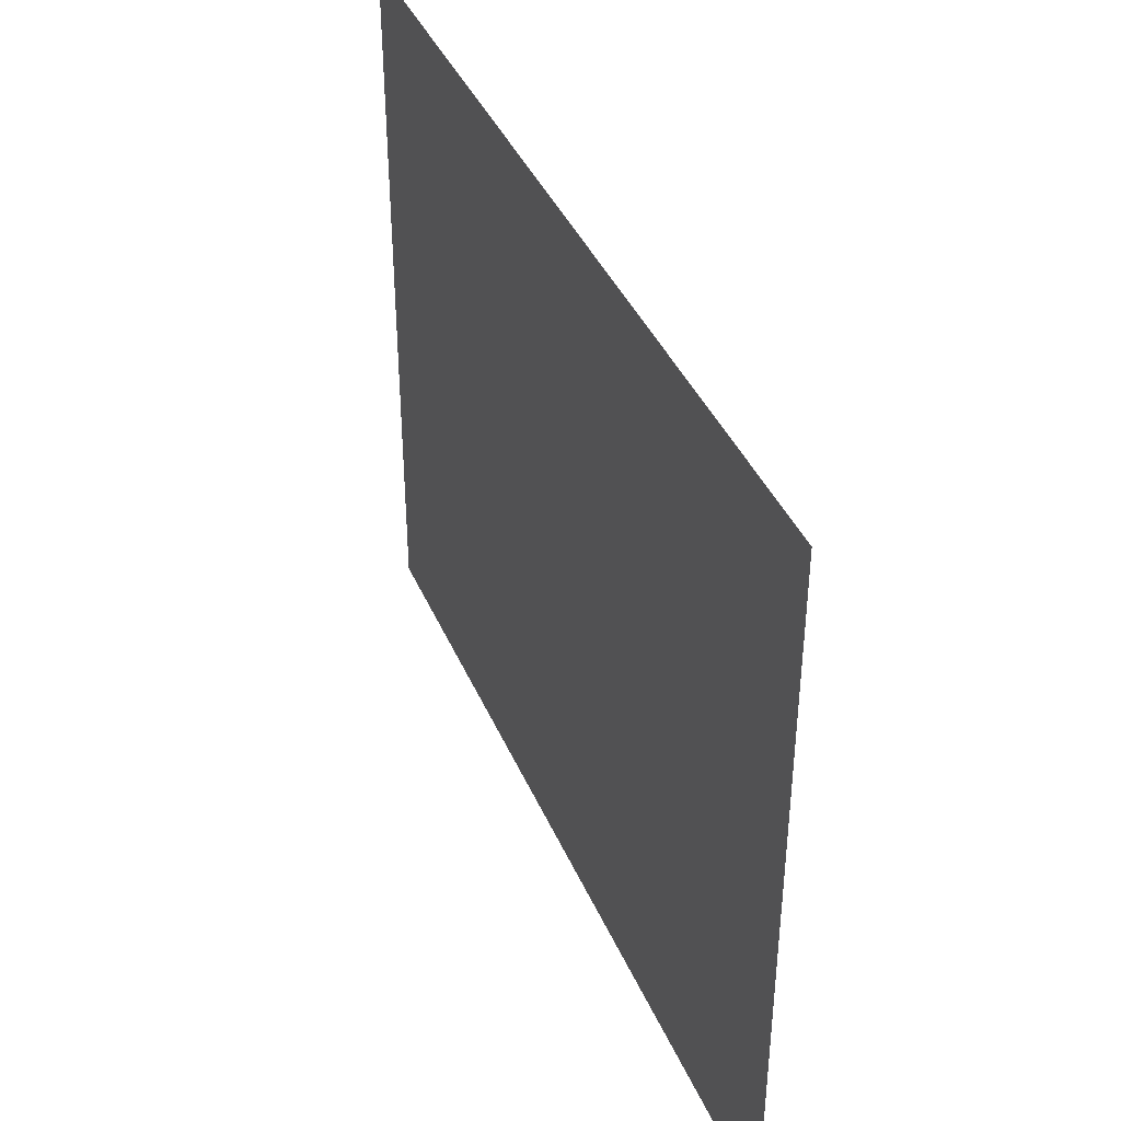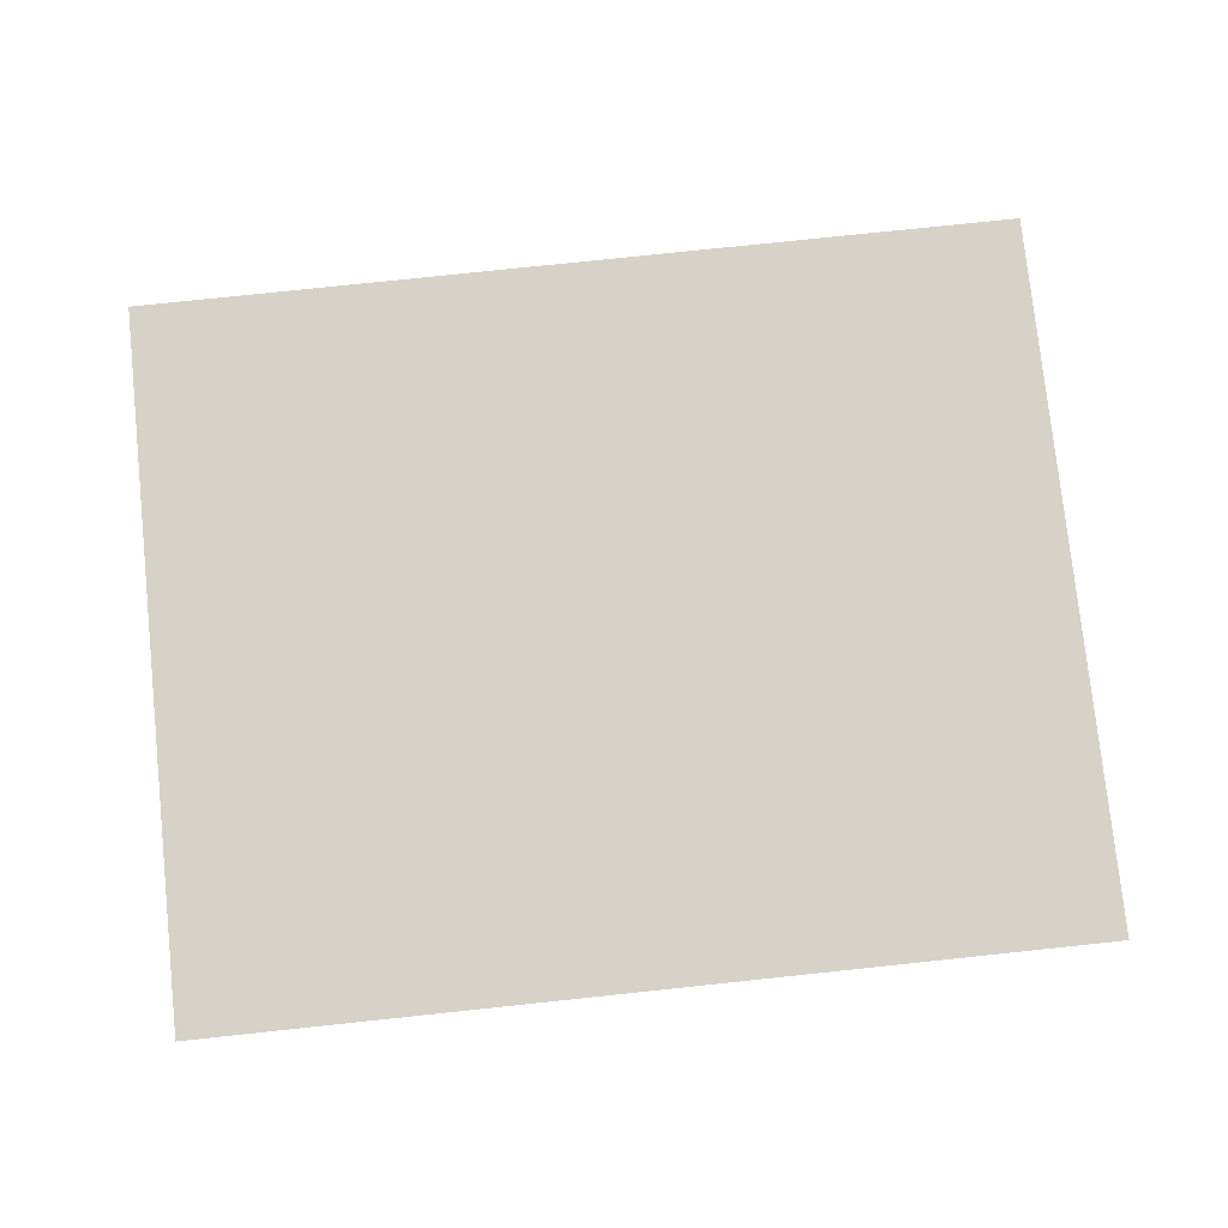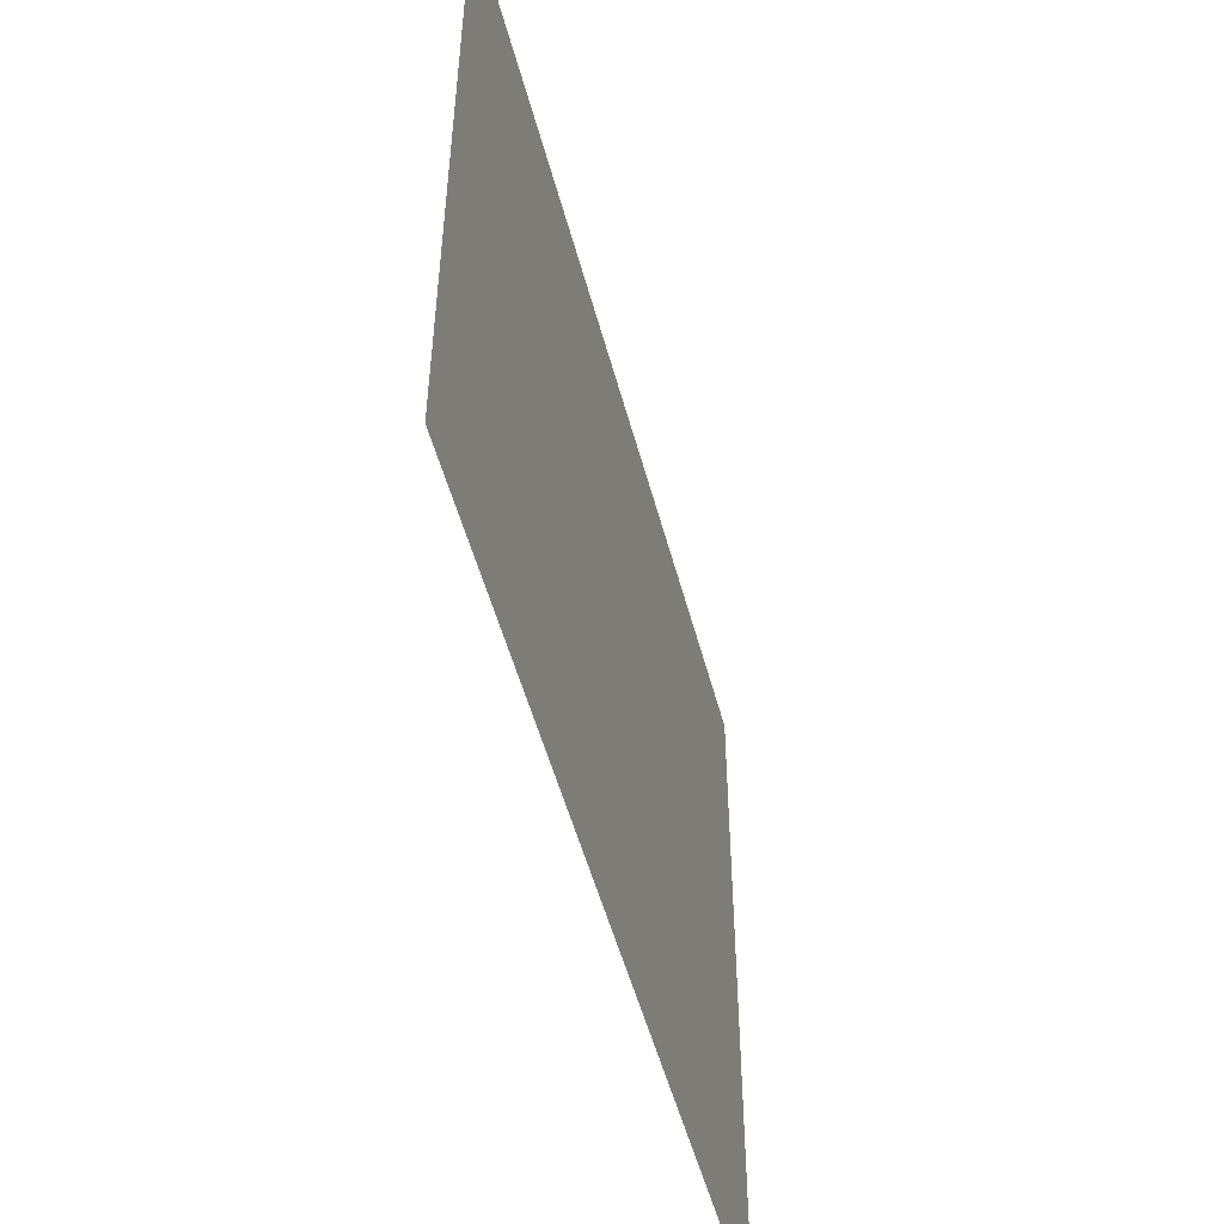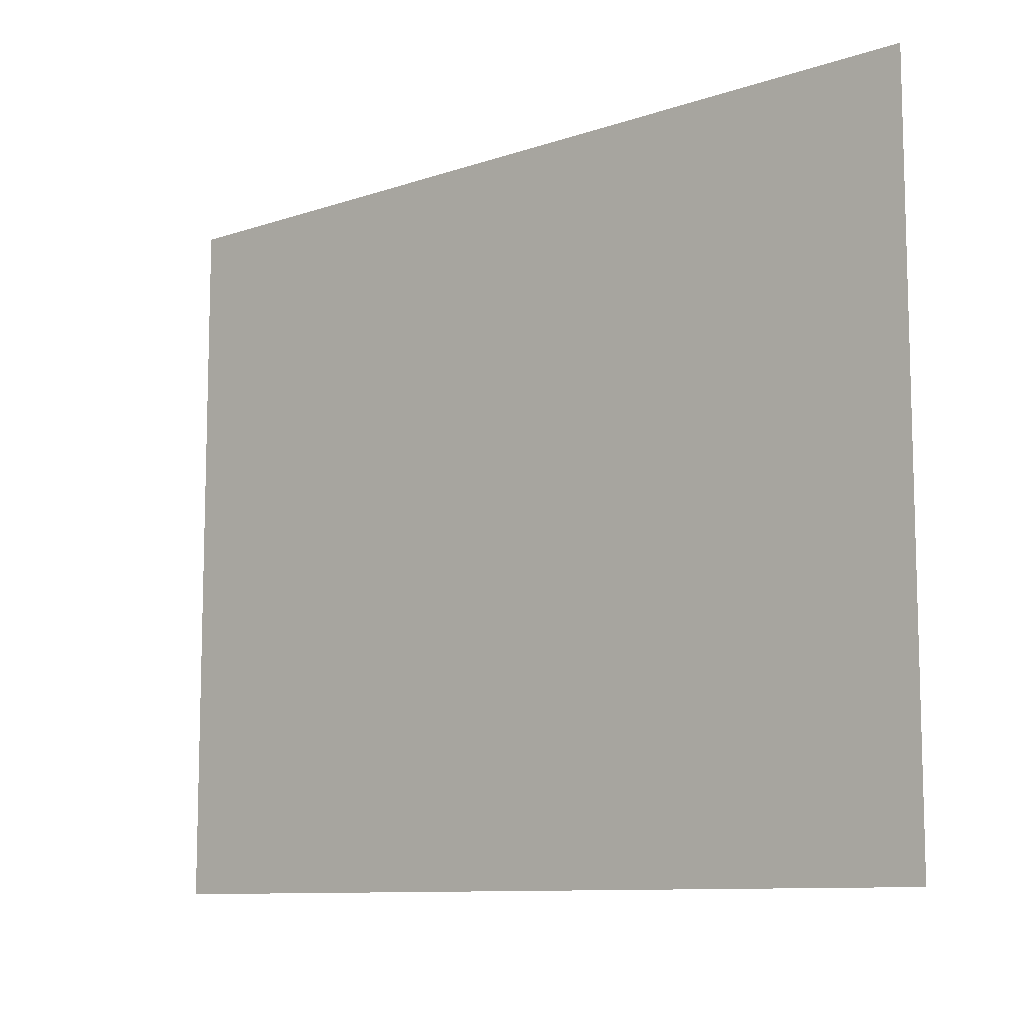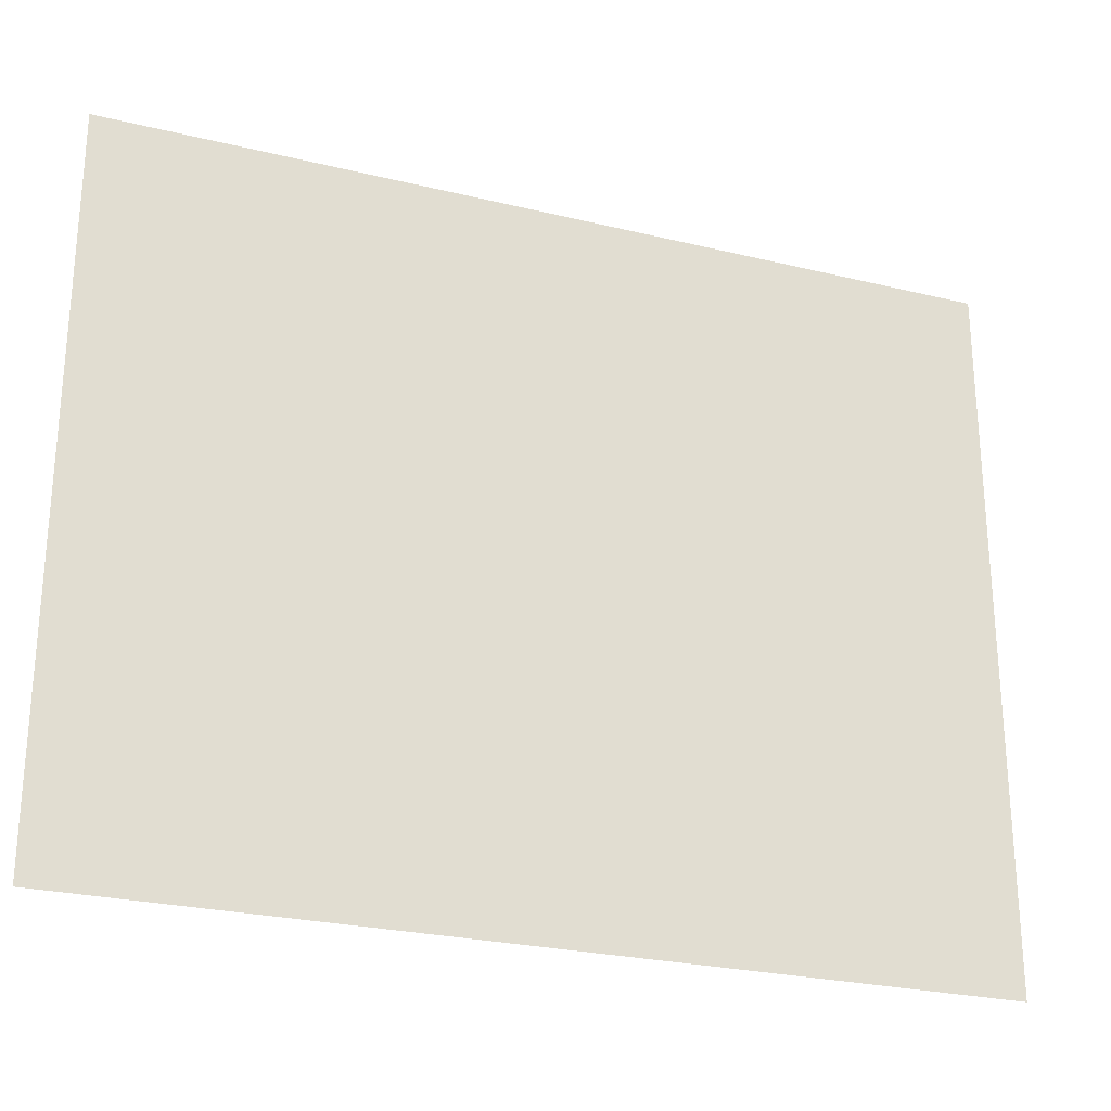
<metadata>
{"format":"obj","ext":"obj","renderer":"f3d","projection":"perspective","resolution":1024,"background":"white","views":[{"elev":40.1,"azim":-111.9,"up":"+Z"},{"elev":77.8,"azim":-6.0,"up":"+Y"},{"elev":-51.6,"azim":104.7,"up":"+Z"},{"elev":-10.0,"azim":-138.8,"up":"+Z"},{"elev":-25.9,"azim":158.9,"up":"+Z"}]}
</metadata>
<code>
v -0.1122 0.9746 -0.08418
v -0.1122 0.9746 0.1057
v 0.1229 0.9746 -0.08418
v 0.1229 0.9746 0.1057
v -0.1122 0.9746 0.01075
v 0.005327 0.9746 -0.08418
v 0.1229 0.9746 0.01075
v 0.005327 0.9746 0.1057
v -0.1122 0.9746 -0.1791
v 0.1229 0.9746 -0.1791
v -0.2297 0.9746 -0.08418
v -0.2297 0.9746 0.1057
v -0.1122 0.9746 0.2006
v 0.1229 0.9746 0.2006
v 0.2404 0.9746 0.1057
v 0.2404 0.9746 -0.08418
v 0.005327 0.9746 0.01075
v 0.005327 0.9746 -0.1791
v -0.2297 0.9746 0.01075
v 0.005327 0.9746 0.2006
v 0.2404 0.9746 0.01075
v -0.2297 0.9746 -0.1791
v -0.2297 0.9746 0.2006
v 0.2404 0.9746 0.2006
v 0.2404 0.9746 -0.1791
f 9 1 11 22
f 1 5 19 11
f 1 9 18 6
f 5 1 6 17
f 5 2 12 19
f 2 13 23 12
f 17 8 2 5
f 8 20 13 2
f 10 3 6 18
f 3 7 17 6
f 25 16 3 10
f 16 21 7 3
f 7 4 8 17
f 4 14 20 8
f 21 15 4 7
f 15 24 14 4

</code>
